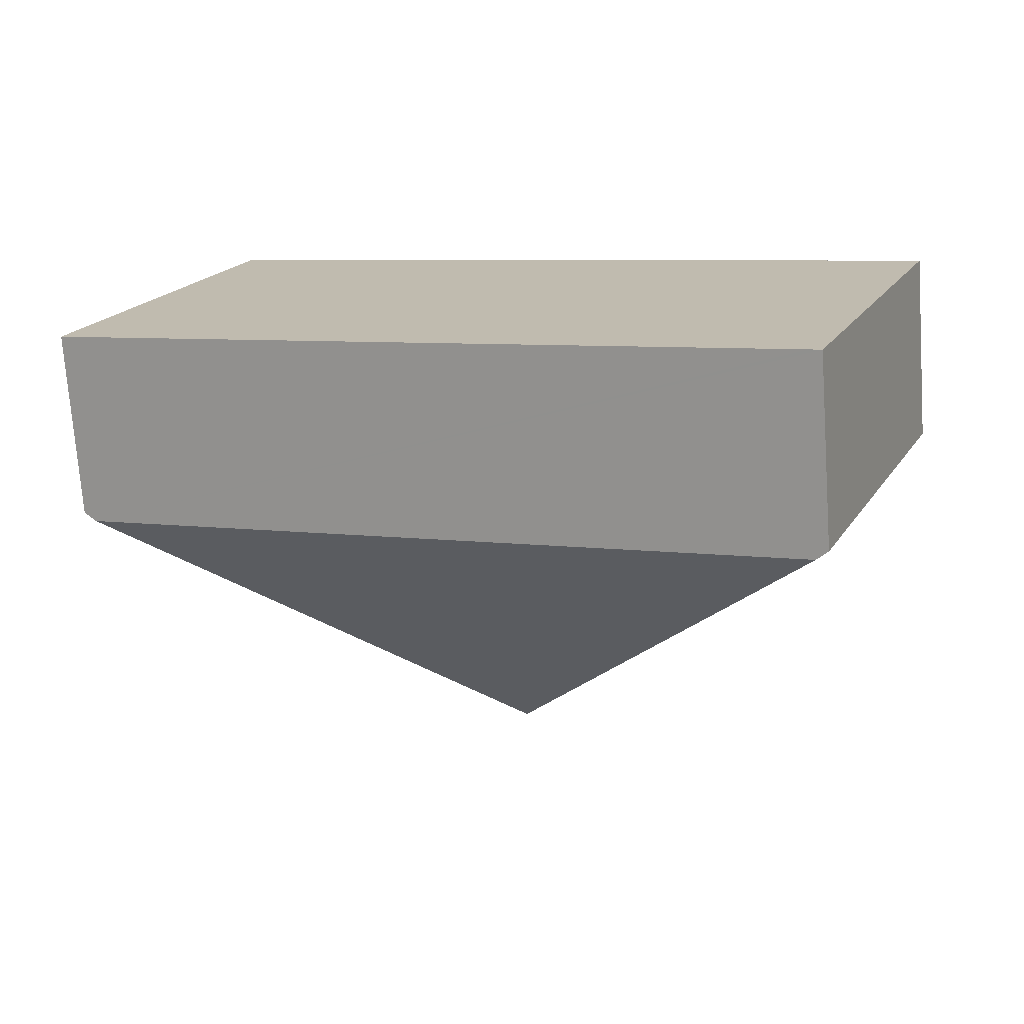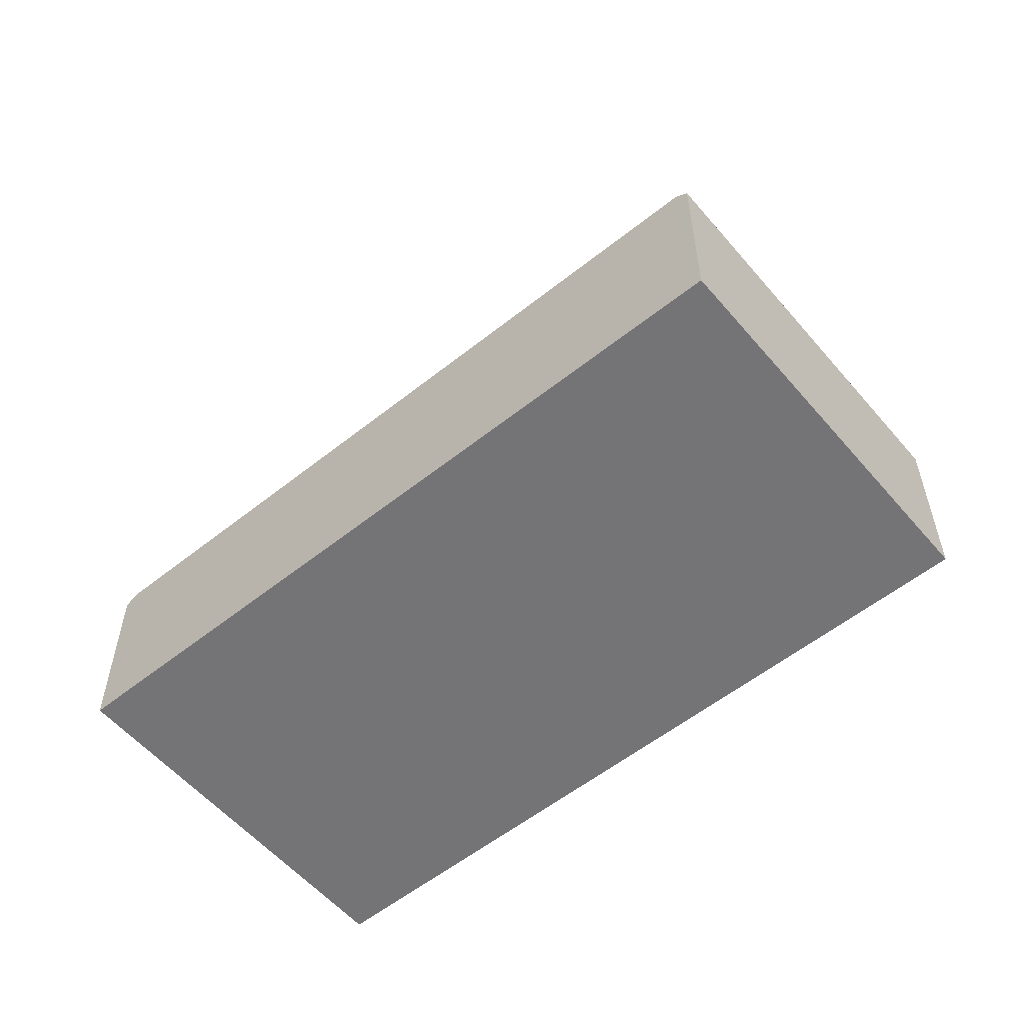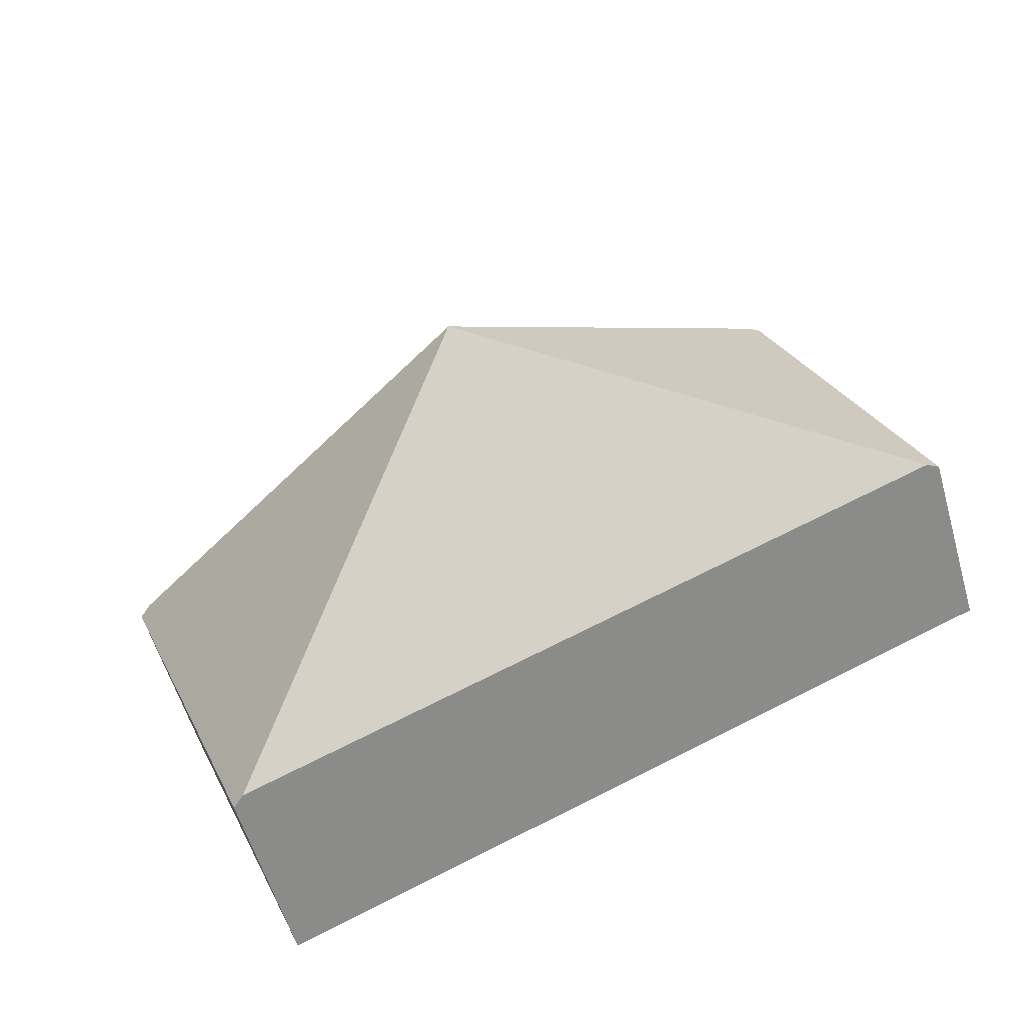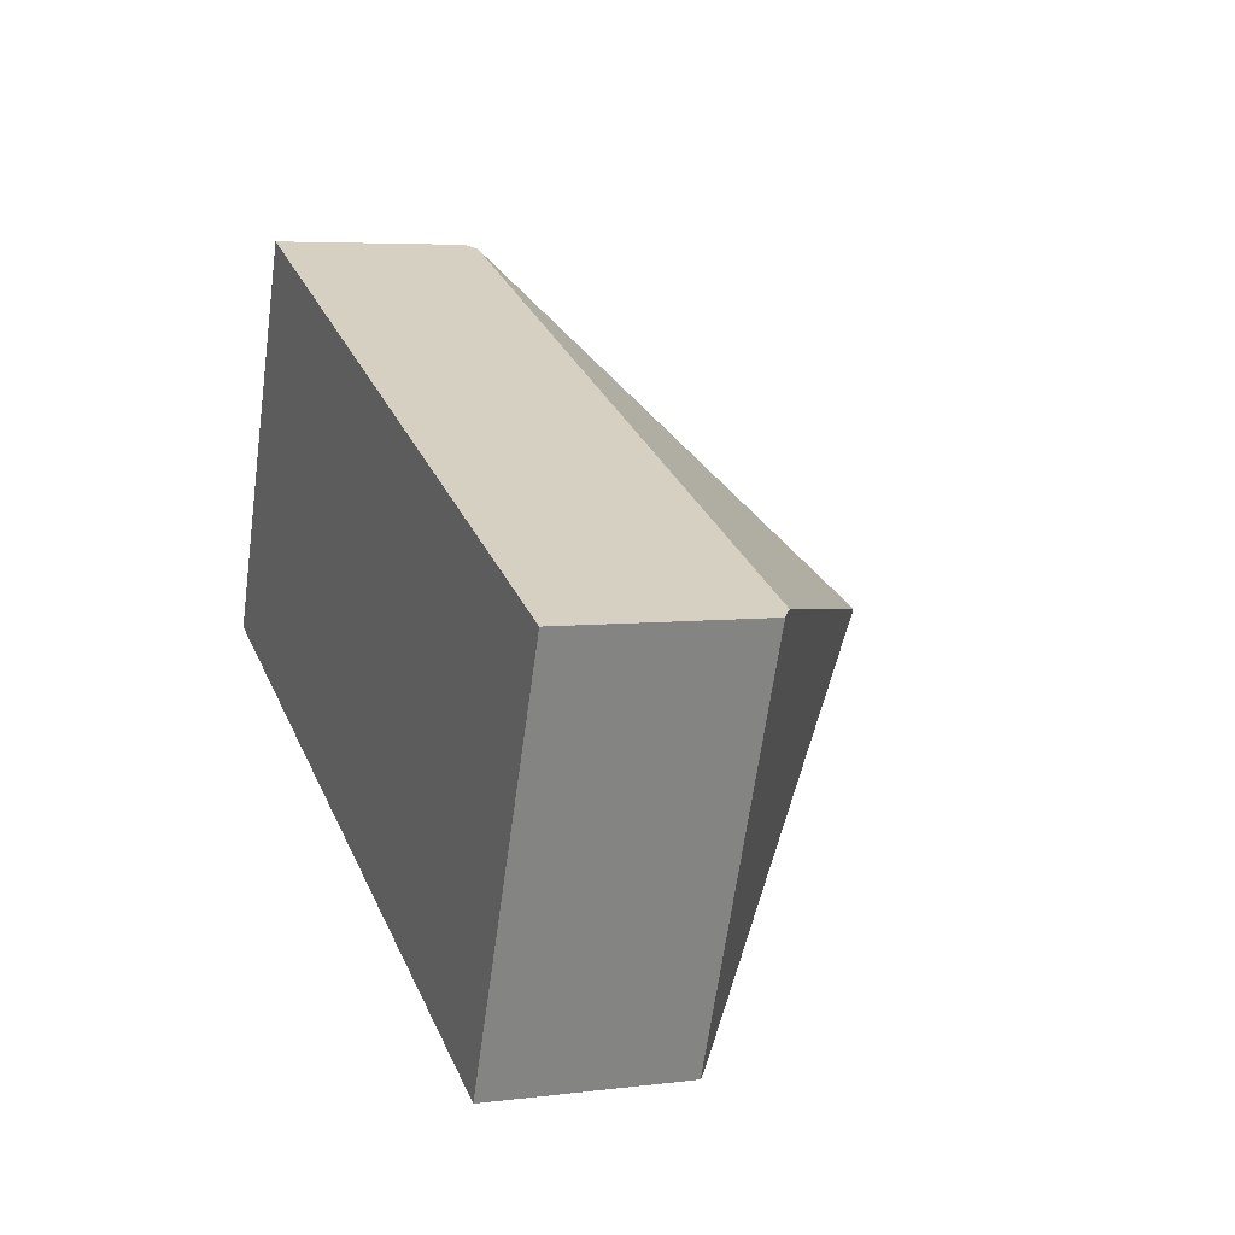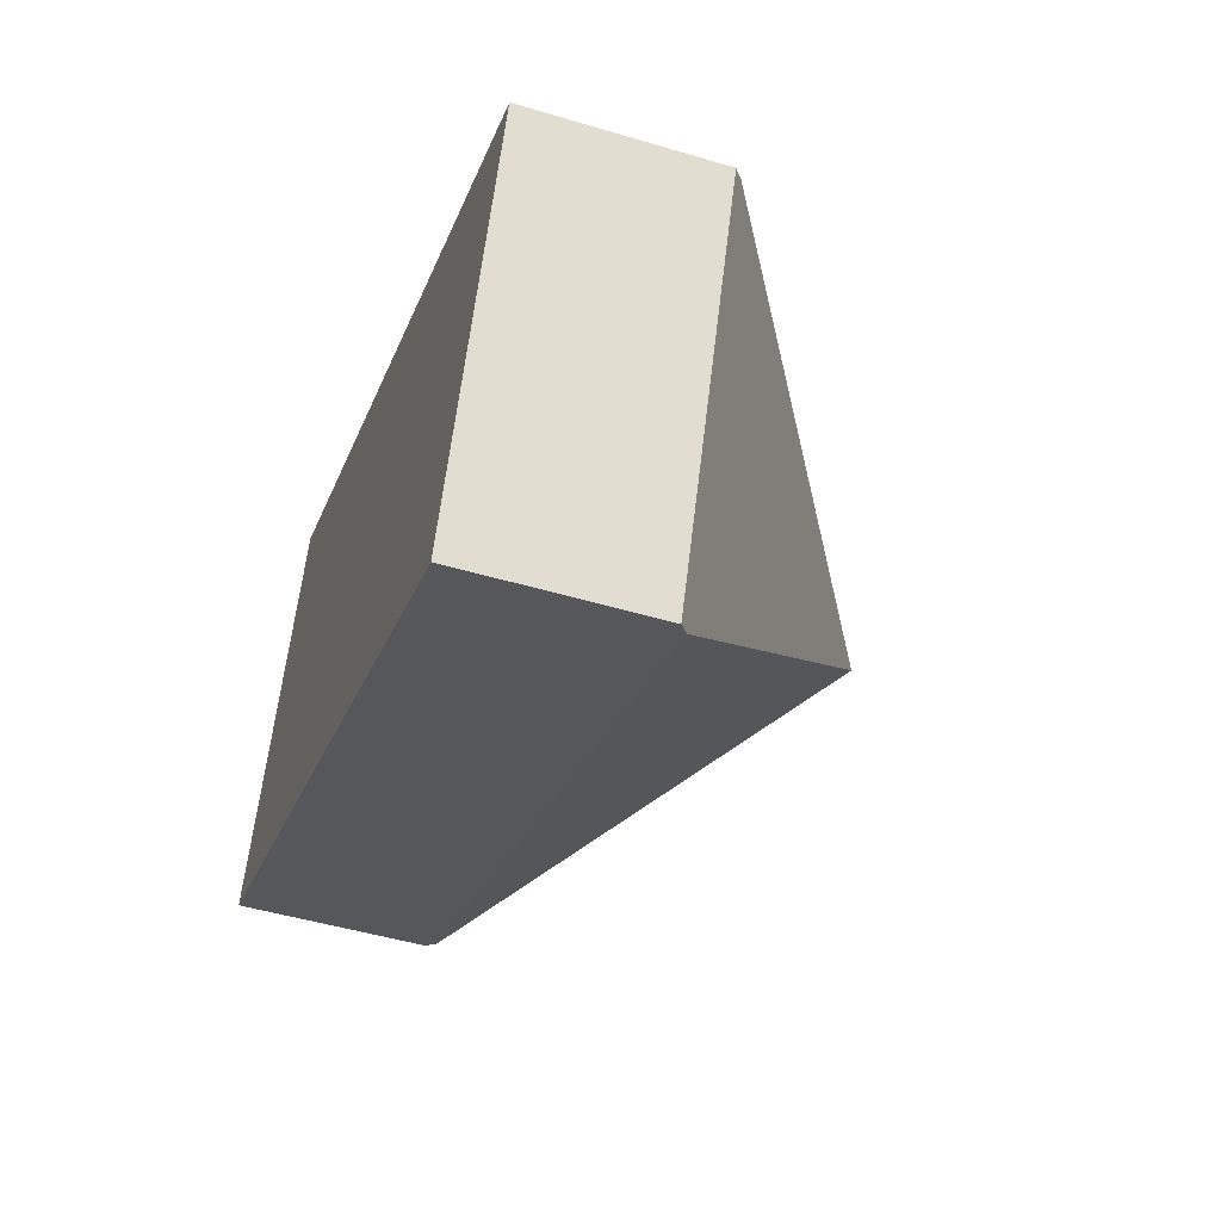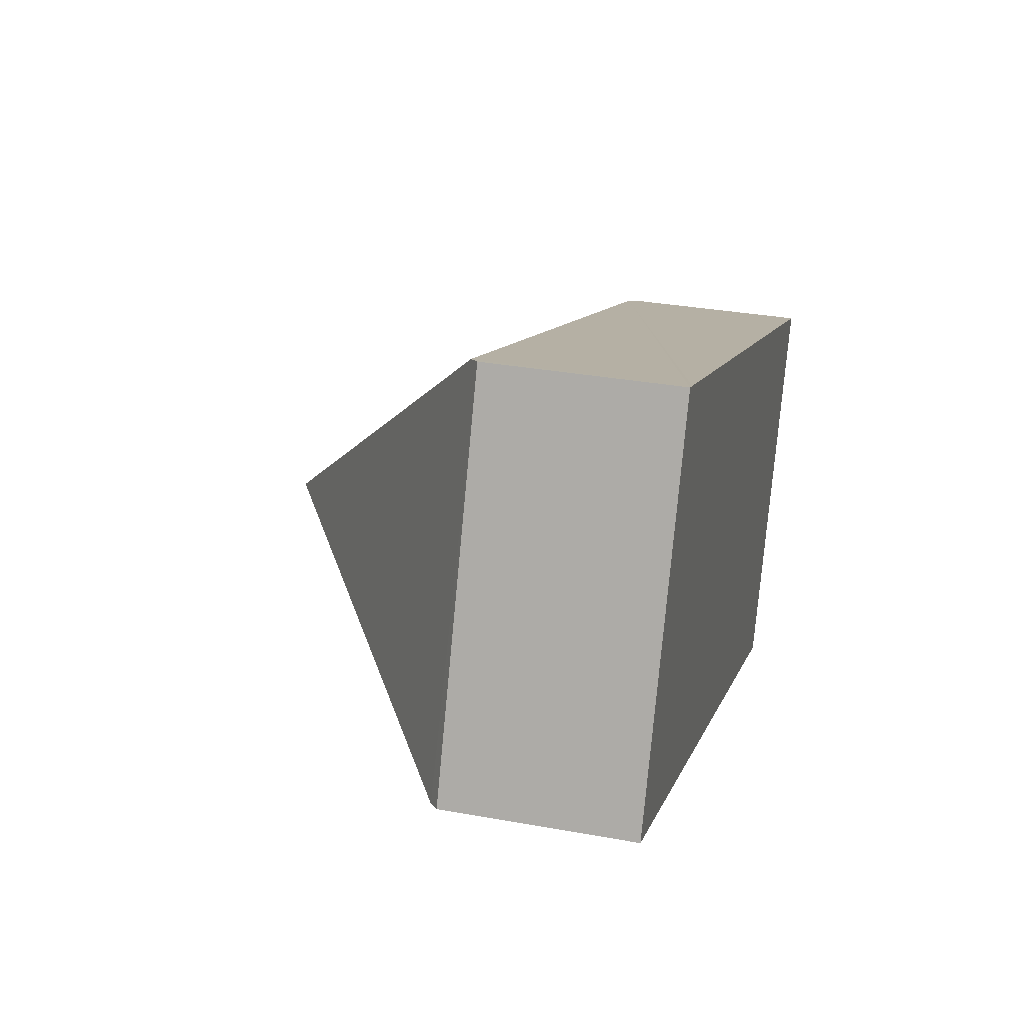
<metadata>
{"format":"obj","ext":"obj","renderer":"f3d","projection":"perspective","resolution":1024,"background":"white","views":[{"elev":-73.2,"azim":4.1,"up":"+Z"},{"elev":-56.3,"azim":-118.2,"up":"+Y"},{"elev":-57.4,"azim":-163.9,"up":"+Z"},{"elev":5.4,"azim":68.7,"up":"+Z"},{"elev":-48.0,"azim":71.5,"up":"+Z"},{"elev":32.0,"azim":-75.6,"up":"+Z"}]}
</metadata>
<code>
v  5.083 1.379 -2.05
v  6.236 1.317 0.571
v  5.165 1.317 -2.083
v  3.118 3.248 0.285
v  6.154 1.379 0.604
v  0.082 1.379 -0.033
v  1.07 1.317 2.654
v  0 1.317 8.064e-17
v  1.153 1.379 2.621
v  0 0 0
v  1.07 -1.625e-16 2.654
v  1.153 -1.605e-16 2.621
v  6.154 -3.698e-17 0.604
v  6.236 -3.496e-17 0.571
v  5.165 1.275e-16 -2.083
v  5.083 1.255e-16 -2.05
v  0.082 2.021e-18 -0.033
g defaultobject
f 1 2 3
f 2 1 4
f 2 4 5
f 1 6 4
f 7 6 8
f 6 7 4
f 4 7 9
f 9 5 4
f 10 7 8
f 7 10 11
f 11 9 7
f 9 11 5
f 5 11 12
f 5 12 13
f 5 13 2
f 2 13 14
f 14 3 2
f 3 14 15
f 15 1 3
f 1 15 6
f 6 15 16
f 6 16 17
f 6 17 8
f 8 17 10
f 13 15 14
f 15 13 12
f 15 12 16
f 16 12 17
f 17 12 11
f 17 11 10

</code>
